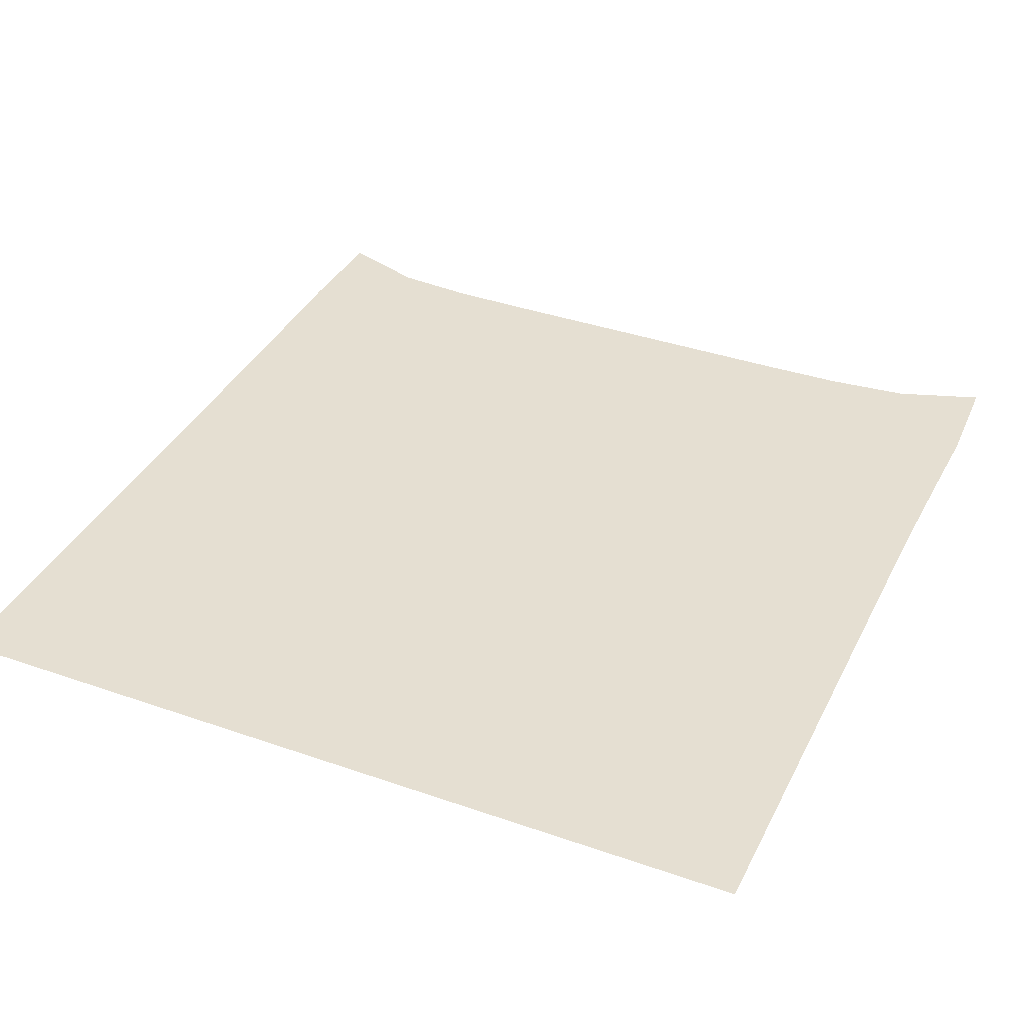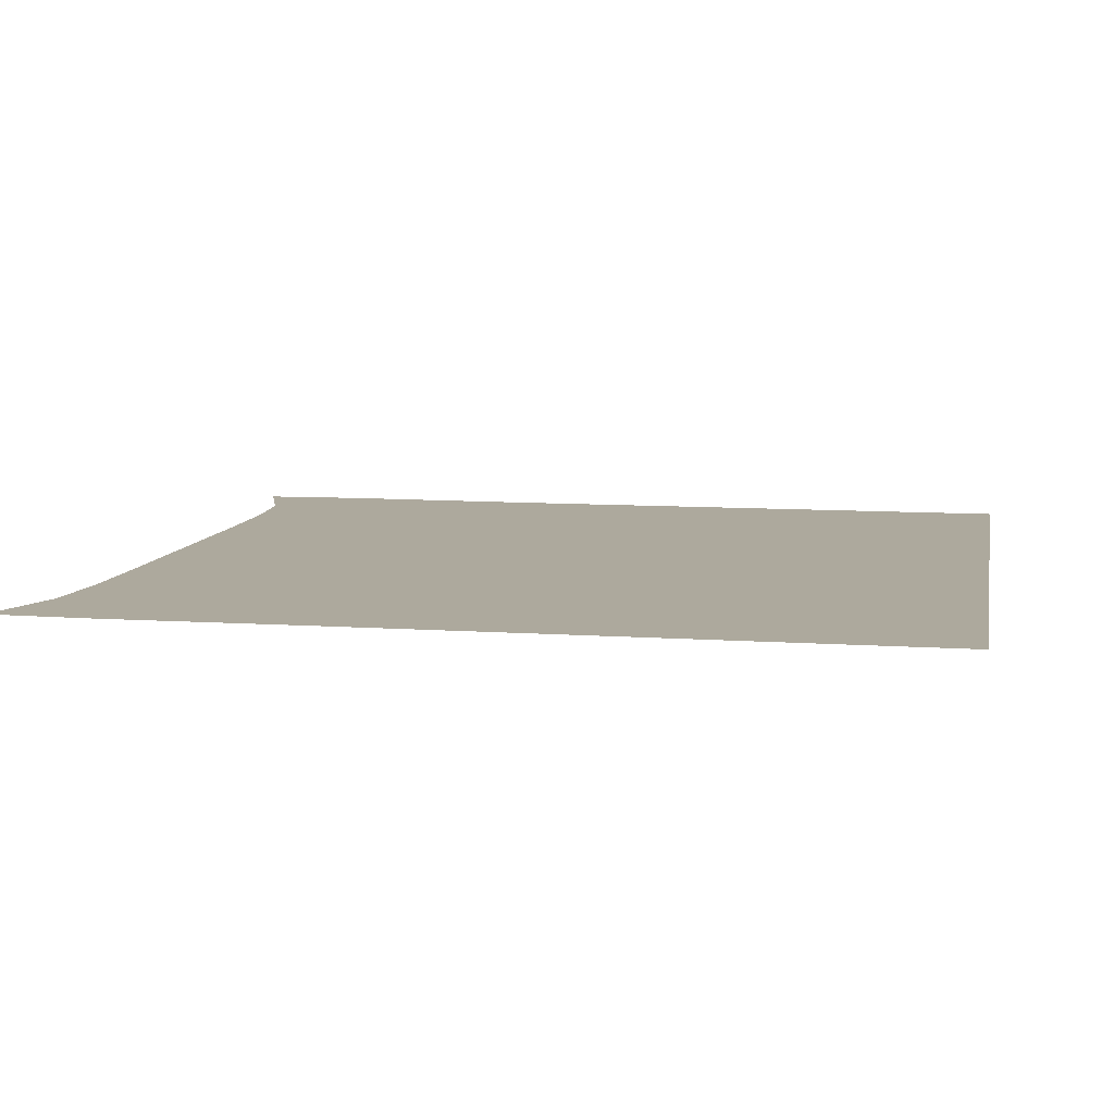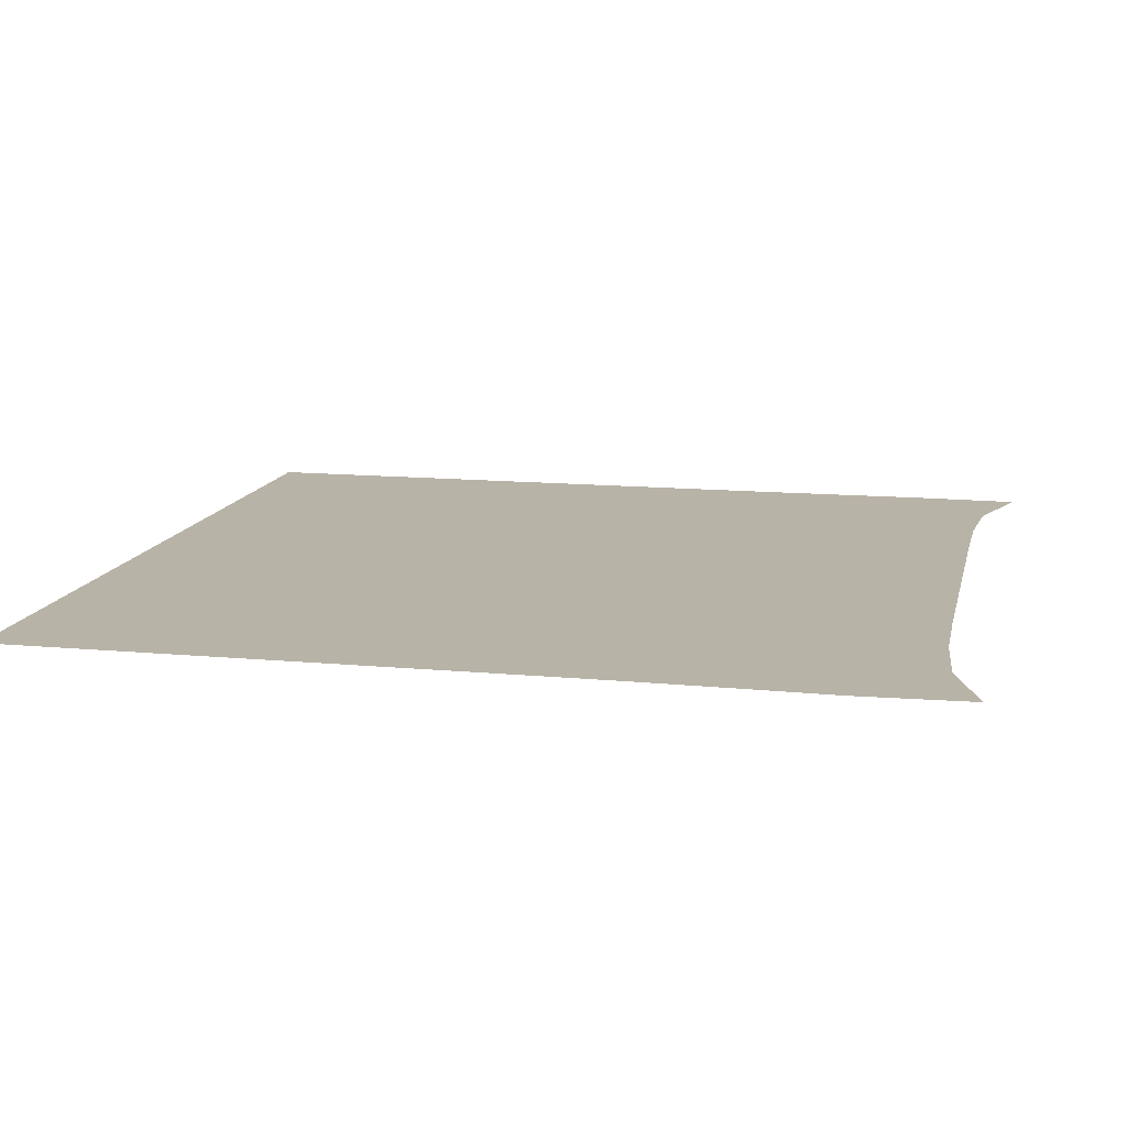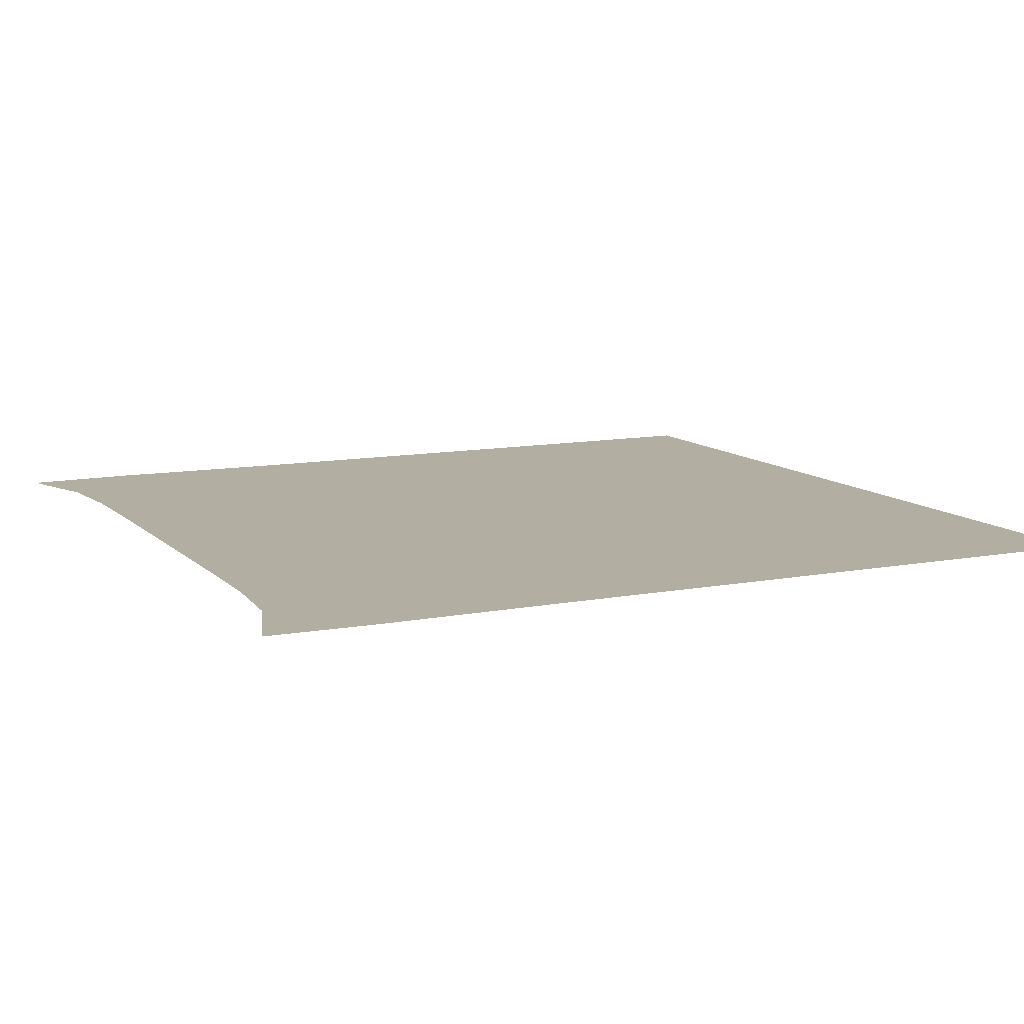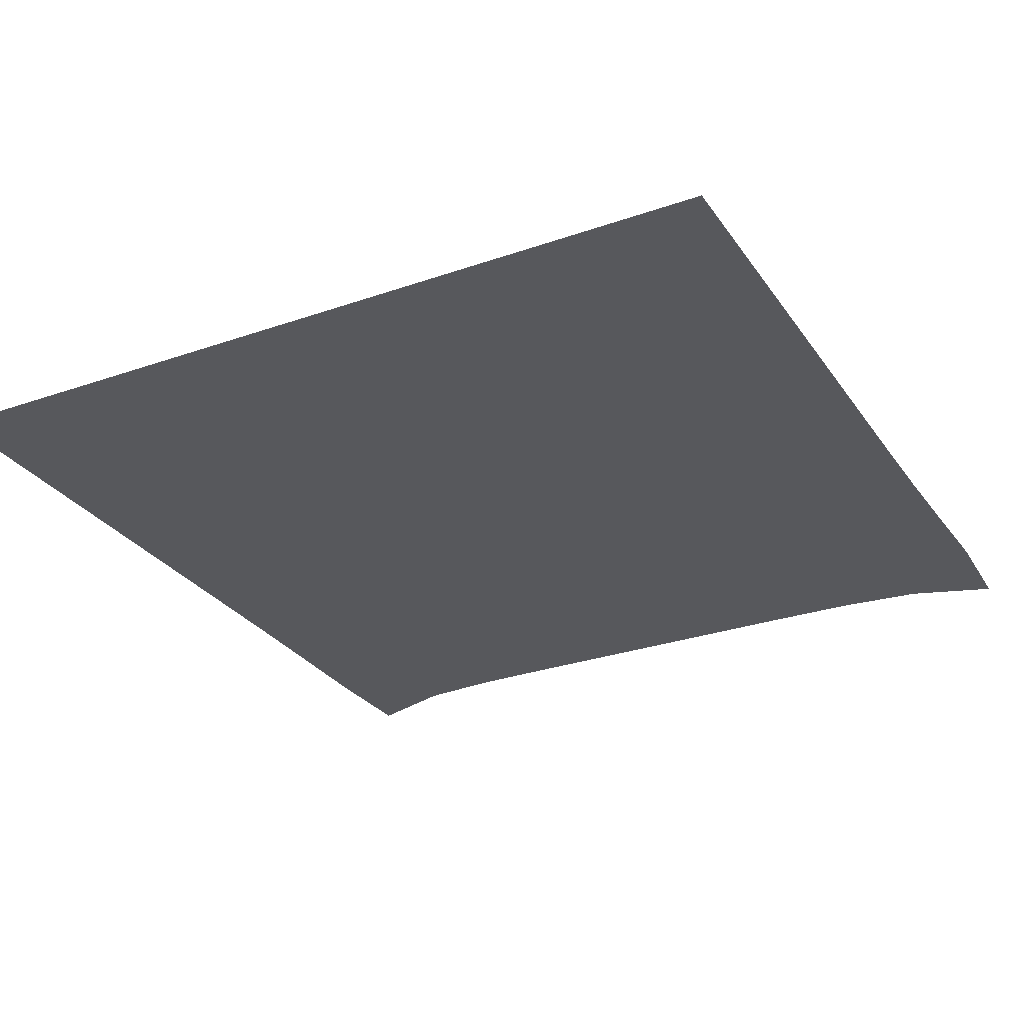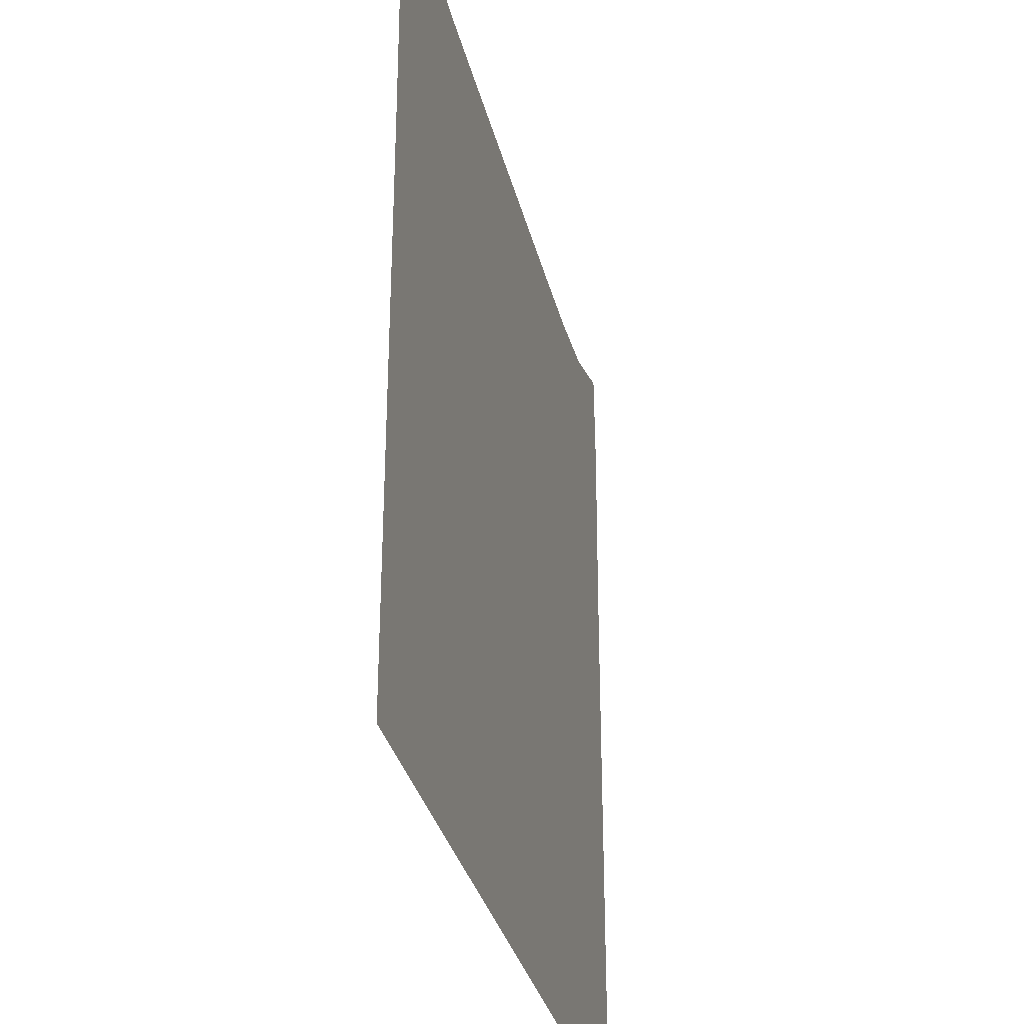
<metadata>
{"format":"obj","ext":"obj","renderer":"f3d","projection":"perspective","resolution":1024,"background":"white","views":[{"elev":37.3,"azim":24.2,"up":"+Z"},{"elev":8.8,"azim":-79.3,"up":"+Z"},{"elev":12.9,"azim":102.3,"up":"+Z"},{"elev":10.8,"azim":-115.6,"up":"+Z"},{"elev":-28.5,"azim":27.7,"up":"+Z"},{"elev":-32.5,"azim":-76.8,"up":"+Y"}]}
</metadata>
<code>
v  9.7e-05  9.999  0
v  0.5272  9.819  0
v  1.012  9.779  0
v  1.503  9.773  0
v  2  9.773  0
v  2.5  9.773  0
v  3  9.773  0
v  3.499  9.774  0
v  3.996  9.781  0
v  4.492  9.825  0
v  5  9.999  0
v  -0.01432  9.356  0
v  0.4852  9.309  0
v  0.9942  9.279  0
v  1.498  9.273  0
v  1.999  9.273  0
v  2.5  9.273  0
v  3  9.274  0
v  3.502  9.275  0
v  4.006  9.281  0
v  4.515  9.306  0
v  5.027  9.357  0
v  -0.007074  8.796  0
v  0.4902  8.788  0
v  0.994  8.778  0
v  1.498  8.774  0
v  1.999  8.773  0
v  2.5  8.773  0
v  3  8.774  0
v  3.501  8.774  0
v  4.004  8.778  0
v  4.509  8.788  0
v  5.013  8.796  0
v  -0.001771  8.278  0
v  0.497  8.278  0
v  0.9977  8.275  0
v  1.499  8.274  0
v  2  8.274  0
v  2.5  8.273  0
v  3  8.274  0
v  3.501  8.274  0
v  4.001  8.275  0
v  4.503  8.278  0
v  5.003  8.278  0
v  -0.000298  7.774  0
v  0.4994  7.774  0
v  0.9994  7.774  0
v  1.5  7.774  0
v  2  7.773  0
v  2.5  7.773  0
v  3  7.773  0
v  3.5  7.774  0
v  4  7.774  0
v  4.501  7.775  0
v  5  7.774  0
v  -3.8e-05  7.273  0
v  0.4999  7.274  0
v  0.9999  7.274  0
v  1.5  7.273  0
v  2  7.273  0
v  2.5  7.273  0
v  3  7.273  0
v  3.5  7.273  0
v  4  7.274  0
v  4.5  7.274  0
v  5  7.273  0
v  -4e-06  6.773  0
v  0.5  6.773  0
v  1  6.773  0
v  1.5  6.773  0
v  2  6.773  0
v  2.5  6.773  0
v  3  6.773  0
v  3.5  6.773  0
v  4  6.773  0
v  4.5  6.773  0
v  5  6.773  0
v  -0  6.273  0
v  0.5  6.273  0
v  1  6.273  0
v  1.5  6.273  0
v  2  6.273  0
v  2.5  6.273  0
v  3  6.273  0
v  3.5  6.273  0
v  4  6.273  0
v  4.5  6.273  0
v  5  6.273  0
v  -0  5.773  0
v  0.5  5.773  0
v  1  5.773  0
v  1.5  5.773  0
v  2  5.773  0
v  2.5  5.773  0
v  3  5.773  0
v  3.5  5.773  0
v  4  5.773  0
v  4.5  5.773  0
v  5  5.773  0
v  0  5.273  0
v  0.5  5.273  0
v  1  5.273  0
v  1.5  5.273  0
v  2  5.273  0
v  2.5  5.273  0
v  3  5.273  0
v  3.5  5.273  0
v  4  5.273  0
v  4.5  5.273  0
v  5  5.273  0
v  0  4.773  0
v  0.5  4.773  0
v  1  4.773  0
v  1.5  4.773  0
v  2  4.773  0
v  2.5  4.773  0
v  3  4.773  0
v  3.5  4.773  0
v  4  4.773  0
v  4.5  4.773  0
v  5  4.773  0
f 1 2 13
f 1 13 12
f 2 3 14
f 2 14 13
f 3 4 15
f 3 15 14
f 4 5 16
f 4 16 15
f 5 6 17
f 5 17 16
f 6 7 18
f 6 18 17
f 7 8 19
f 7 19 18
f 8 9 20
f 8 20 19
f 9 10 21
f 9 21 20
f 10 11 22
f 10 22 21
f 12 13 24
f 12 24 23
f 13 14 25
f 13 25 24
f 14 15 26
f 14 26 25
f 15 16 27
f 15 27 26
f 16 17 28
f 16 28 27
f 17 18 29
f 17 29 28
f 18 19 30
f 18 30 29
f 19 20 31
f 19 31 30
f 20 21 32
f 20 32 31
f 21 22 33
f 21 33 32
f 23 24 35
f 23 35 34
f 24 25 36
f 24 36 35
f 25 26 37
f 25 37 36
f 26 27 38
f 26 38 37
f 27 28 39
f 27 39 38
f 28 29 40
f 28 40 39
f 29 30 41
f 29 41 40
f 30 31 42
f 30 42 41
f 31 32 43
f 31 43 42
f 32 33 44
f 32 44 43
f 34 35 46
f 34 46 45
f 35 36 47
f 35 47 46
f 36 37 48
f 36 48 47
f 37 38 49
f 37 49 48
f 38 39 50
f 38 50 49
f 39 40 51
f 39 51 50
f 40 41 52
f 40 52 51
f 41 42 53
f 41 53 52
f 42 43 54
f 42 54 53
f 43 44 55
f 43 55 54
f 45 46 57
f 45 57 56
f 46 47 58
f 46 58 57
f 47 48 59
f 47 59 58
f 48 49 60
f 48 60 59
f 49 50 61
f 49 61 60
f 50 51 62
f 50 62 61
f 51 52 63
f 51 63 62
f 52 53 64
f 52 64 63
f 53 54 65
f 53 65 64
f 54 55 66
f 54 66 65
f 56 57 68
f 56 68 67
f 57 58 69
f 57 69 68
f 58 59 70
f 58 70 69
f 59 60 71
f 59 71 70
f 60 61 72
f 60 72 71
f 61 62 73
f 61 73 72
f 62 63 74
f 62 74 73
f 63 64 75
f 63 75 74
f 64 65 76
f 64 76 75
f 65 66 77
f 65 77 76
f 67 68 79
f 67 79 78
f 68 69 80
f 68 80 79
f 69 70 81
f 69 81 80
f 70 71 82
f 70 82 81
f 71 72 83
f 71 83 82
f 72 73 84
f 72 84 83
f 73 74 85
f 73 85 84
f 74 75 86
f 74 86 85
f 75 76 87
f 75 87 86
f 76 77 88
f 76 88 87
f 78 79 90
f 78 90 89
f 79 80 91
f 79 91 90
f 80 81 92
f 80 92 91
f 81 82 93
f 81 93 92
f 82 83 94
f 82 94 93
f 83 84 95
f 83 95 94
f 84 85 96
f 84 96 95
f 85 86 97
f 85 97 96
f 86 87 98
f 86 98 97
f 87 88 99
f 87 99 98
f 89 90 101
f 89 101 100
f 90 91 102
f 90 102 101
f 91 92 103
f 91 103 102
f 92 93 104
f 92 104 103
f 93 94 105
f 93 105 104
f 94 95 106
f 94 106 105
f 95 96 107
f 95 107 106
f 96 97 108
f 96 108 107
f 97 98 109
f 97 109 108
f 98 99 110
f 98 110 109
f 100 101 112
f 100 112 111
f 101 102 113
f 101 113 112
f 102 103 114
f 102 114 113
f 103 104 115
f 103 115 114
f 104 105 116
f 104 116 115
f 105 106 117
f 105 117 116
f 106 107 118
f 106 118 117
f 107 108 119
f 107 119 118
f 108 109 120
f 108 120 119
f 109 110 121
f 109 121 120

</code>
